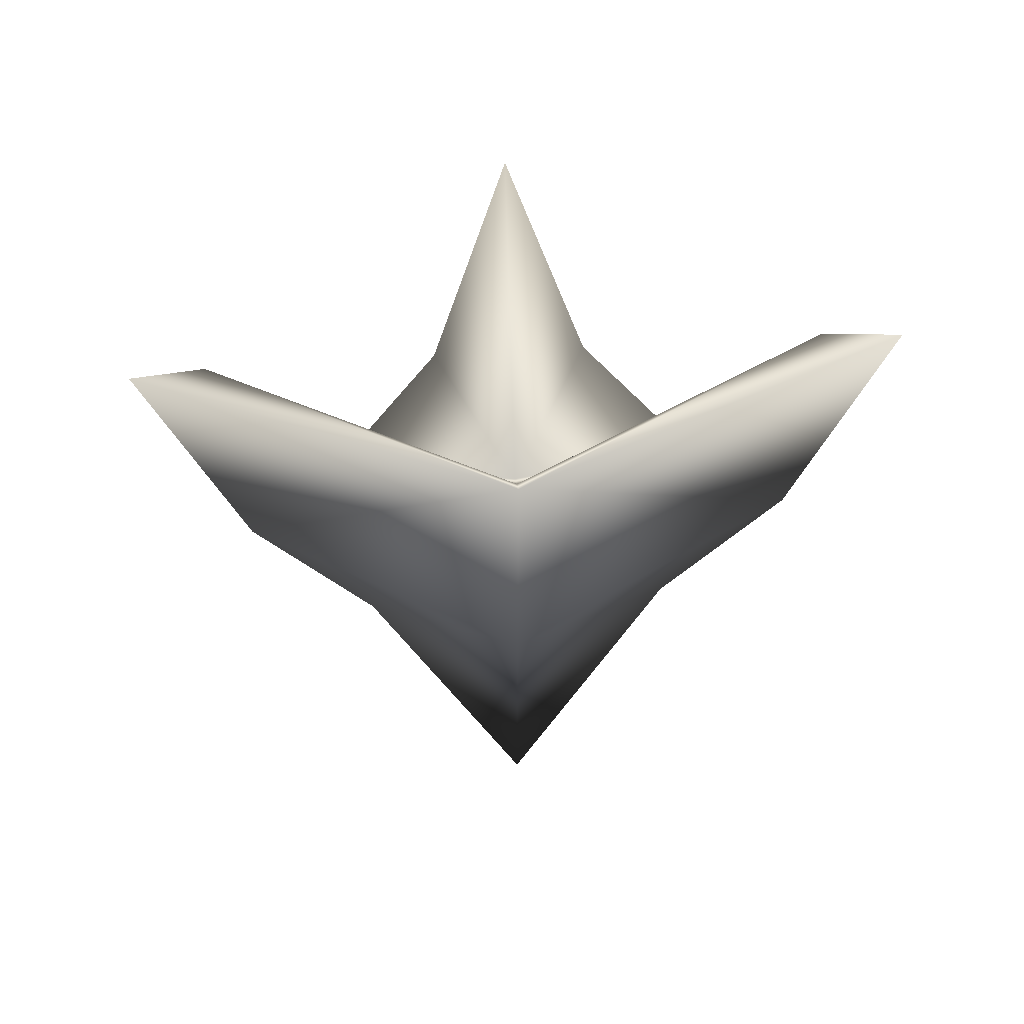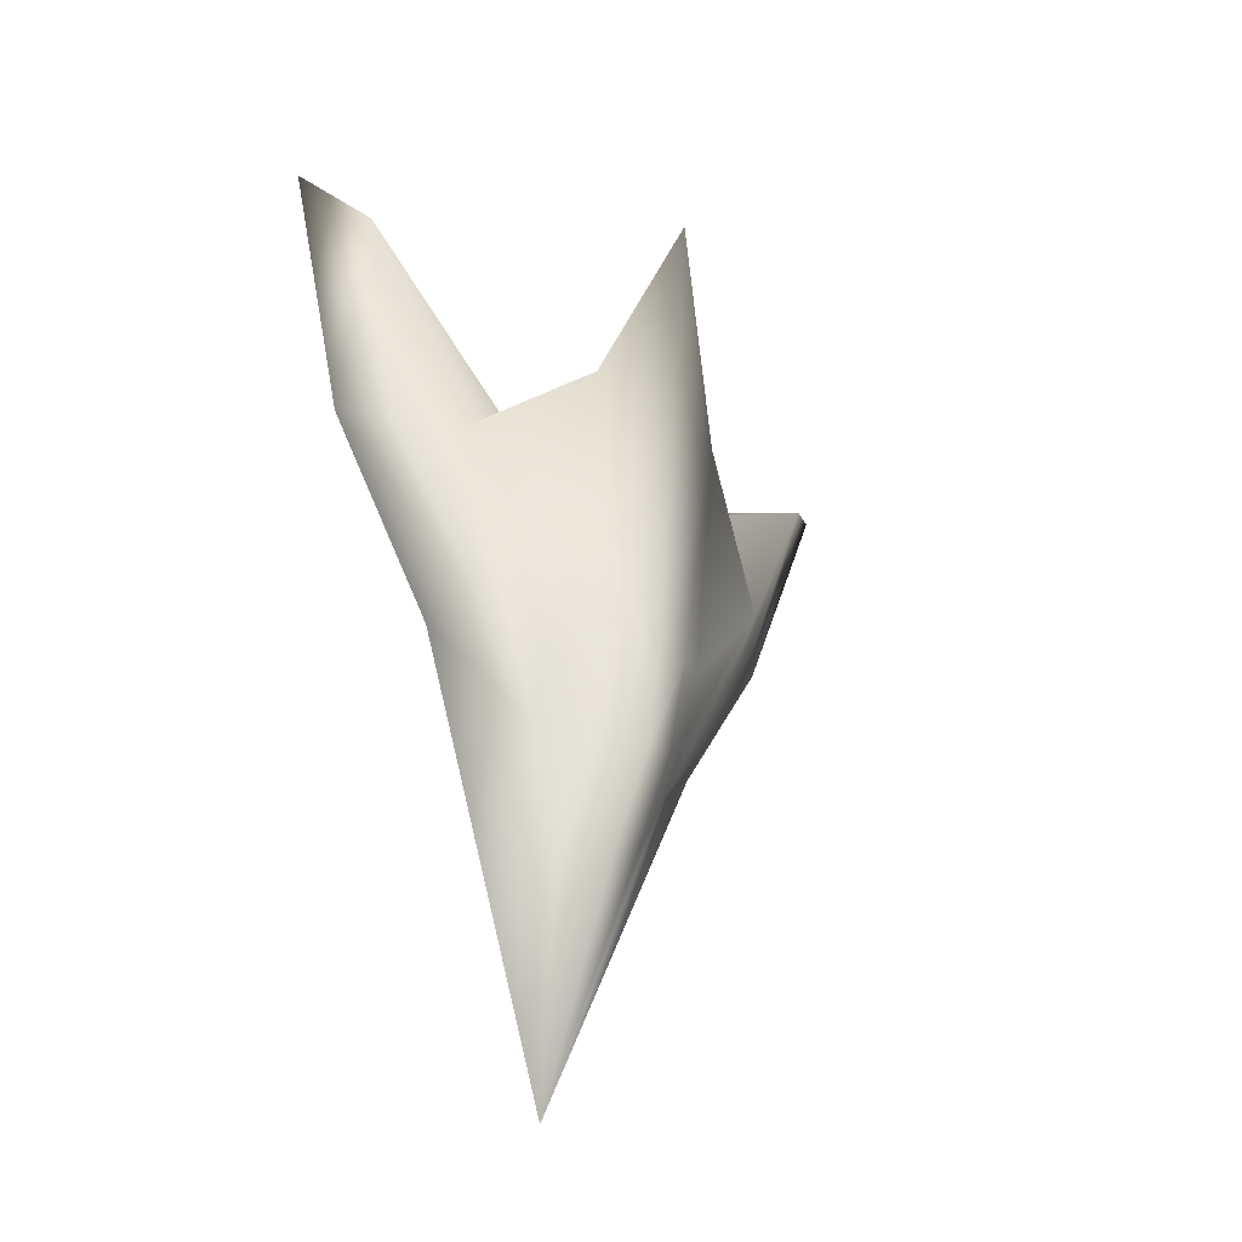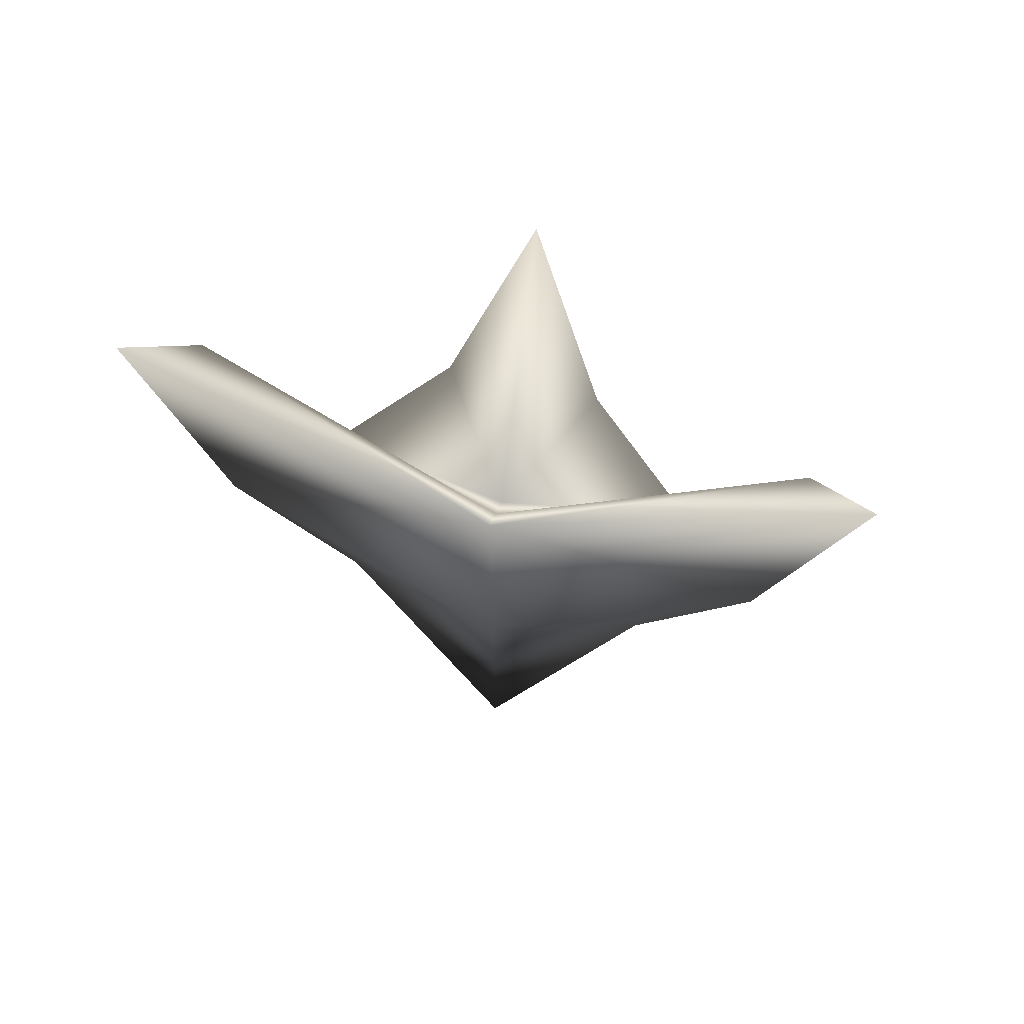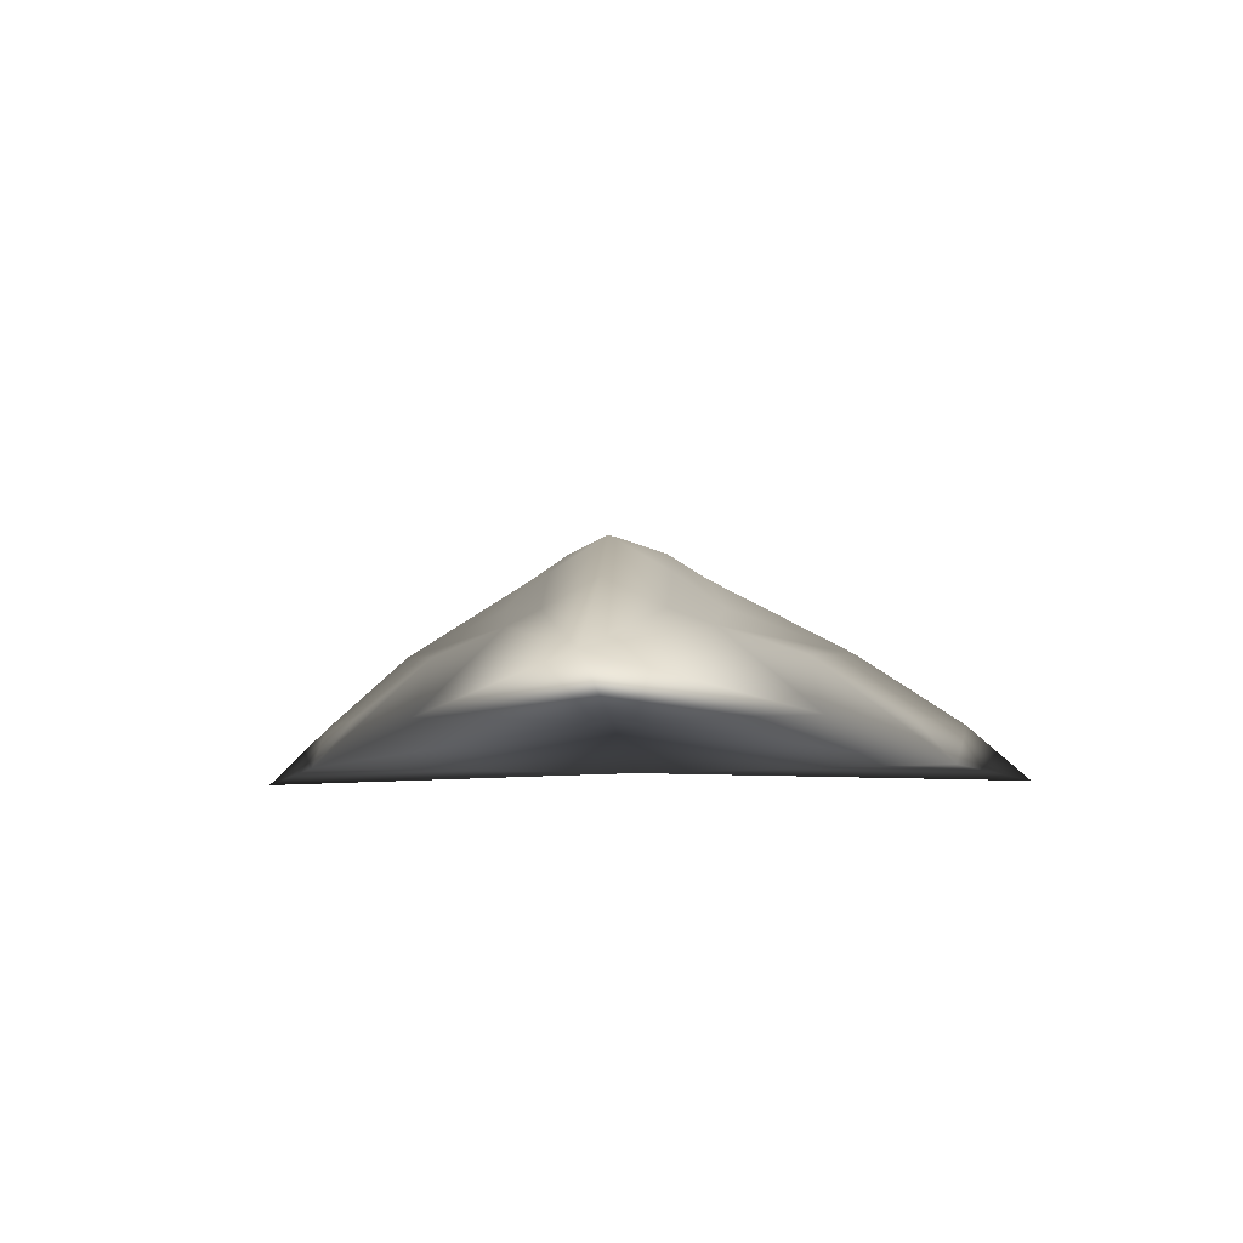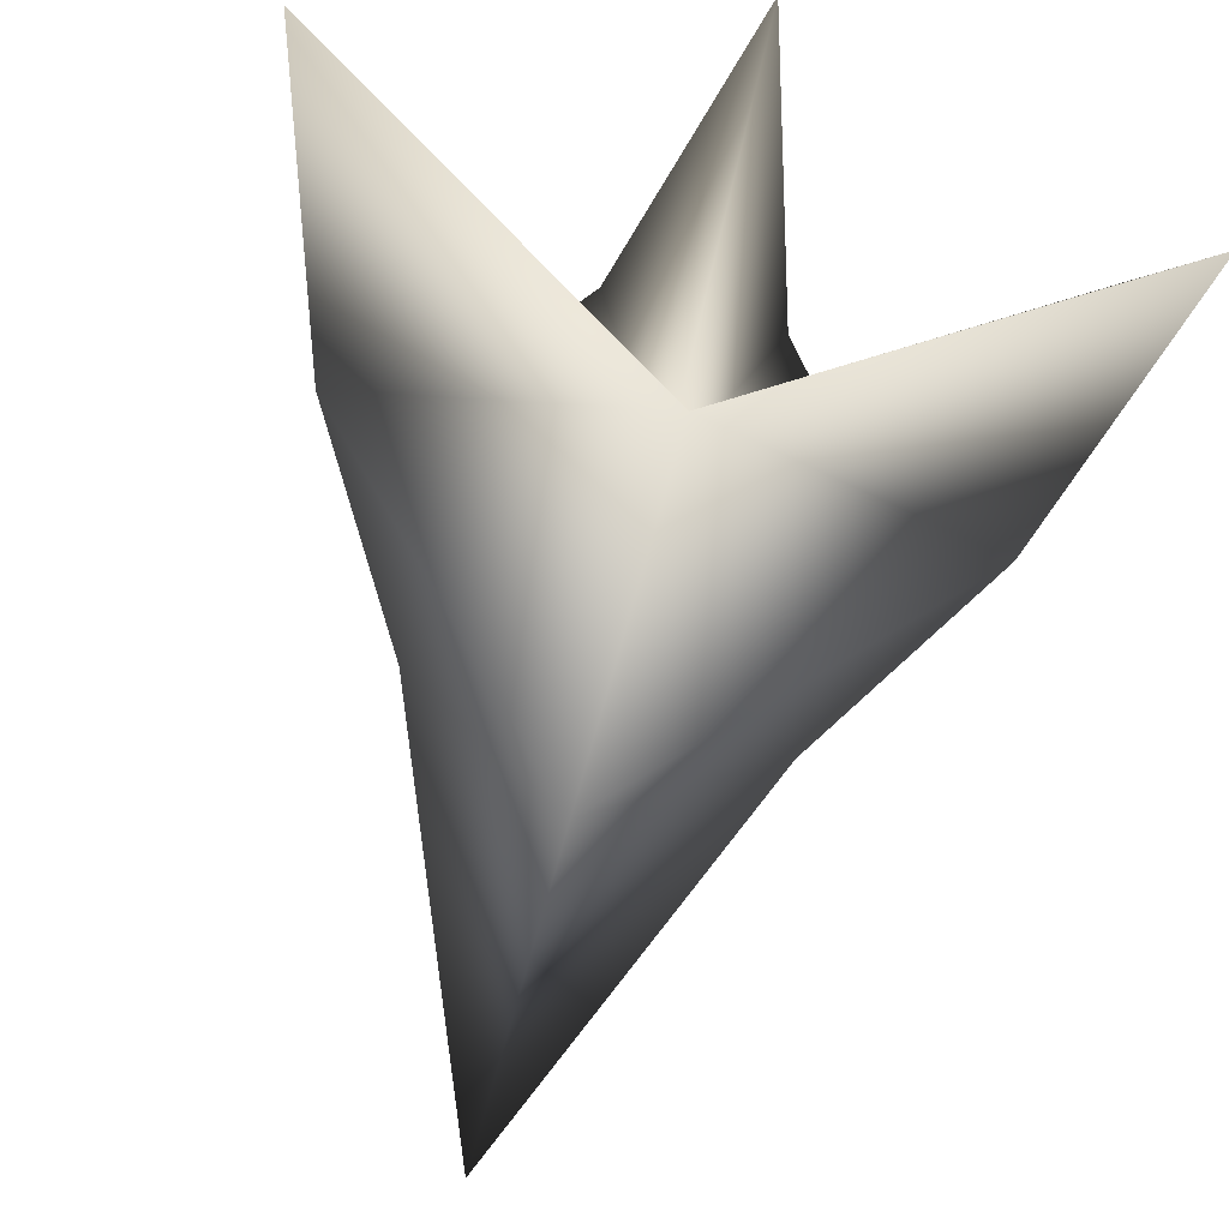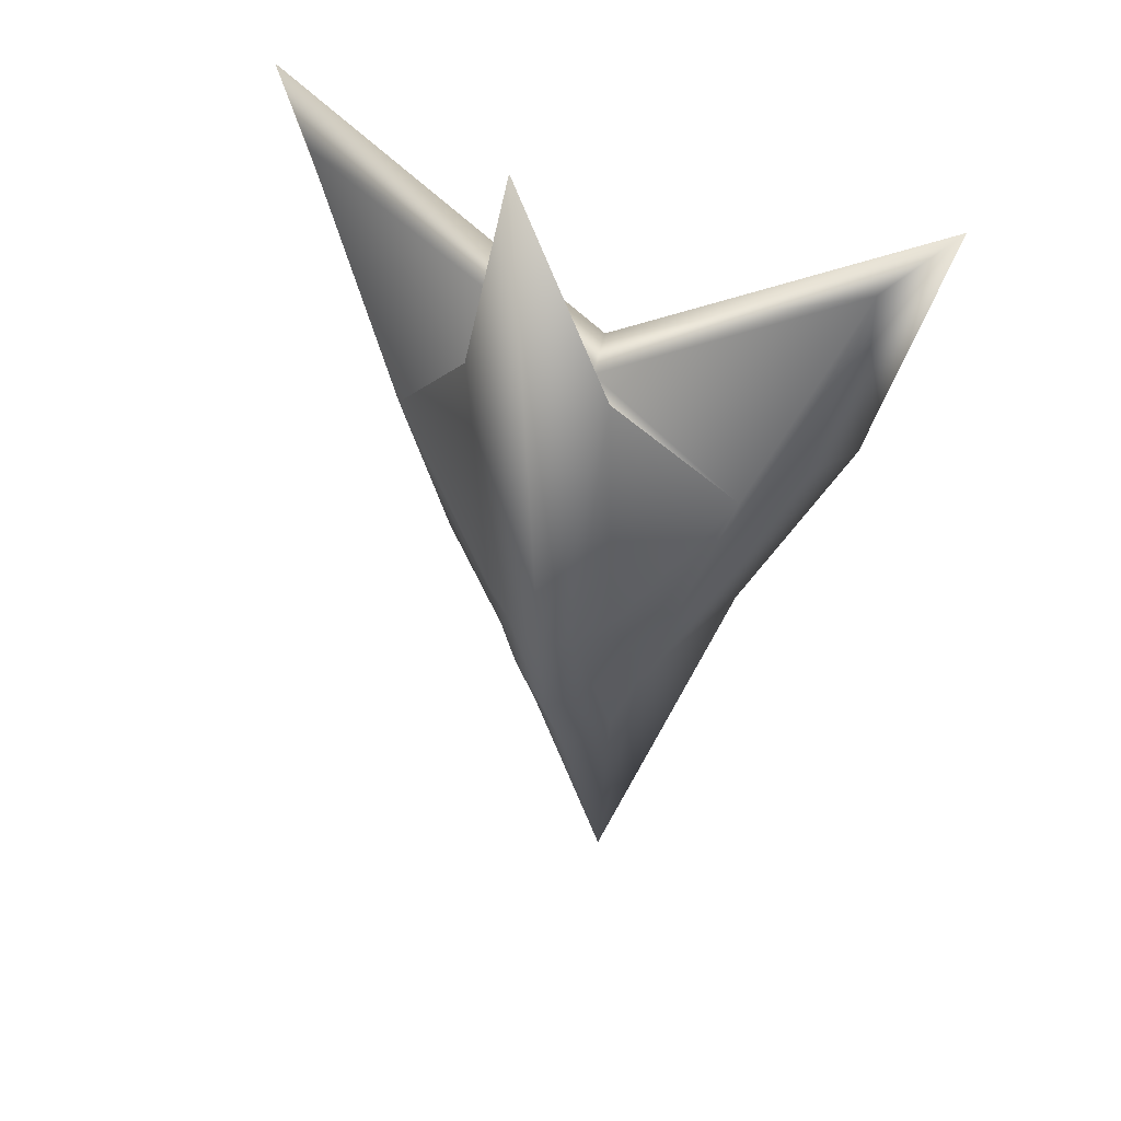
<metadata>
{"format":"obj","ext":"obj","renderer":"f3d","projection":"perspective","resolution":1024,"background":"white","views":[{"elev":60.6,"azim":-3.9,"up":"+Z"},{"elev":-43.7,"azim":137.6,"up":"+Z"},{"elev":69.9,"azim":13.3,"up":"+Z"},{"elev":-9.2,"azim":-176.8,"up":"+Y"},{"elev":-65.3,"azim":-14.7,"up":"+Y"},{"elev":38.6,"azim":-153.0,"up":"+Z"}]}
</metadata>
<code>
o tetrahedron1
v 0.1379 0.8349 2.788
v 0.1379 -0.03858 0.7032
v -1.009 0.193 0.5807
v 0.1379 0.1805 -1.857
v 0.1379 -0.3499 1.107
v -2.034 -0.2594 2.437
v 0.1379 -0.3499 -3.237
v -0.3294 0.5468 1.285
v 0.1379 0.5438 -0.7009
v -0.3396 0.07554 -1.146
v -0.2838 0.4049 -0.4734
v -0.8423 -0.2594 -0.5244
v -1.657 0.01203 2.084
v -1.524 -0.3499 0.7783
v -0.7608 0.0483 -0.3922
v -1.295 -0.1086 0.6905
v 0.1379 -0.3499 -1.065
v 0.1379 -0.1942 0.9053
v 1.284 0.193 0.5807
v 2.31 -0.2594 2.437
v 0.6052 0.5468 1.285
v 0.6154 0.07554 -1.146
v 0.5597 0.4049 -0.4734
v 1.118 -0.2594 -0.5244
v 1.933 0.01203 2.084
v 1.8 -0.3499 0.7783
v 1.037 0.0483 -0.3922
v 1.571 -0.1086 0.6905
v 0.1379 0.4692 -1.279
v -0.1413 0.0771 -1.614
v -0.0967 0.5103 -0.5688
v -0.3759 0.2224 -0.7162
v 0.4172 0.0771 -1.614
v 0.3725 0.5103 -0.5688
v 0.6518 0.2224 -0.7162
v -0.1449 0.3267 -1.103
v 0.4208 0.3267 -1.103
g tetrahedron1_tetrahedron1_auv
f 1 8 2
f 1 9 8
f 1 21 9
f 2 8 3
f 2 21 1
f 3 15 13
f 3 18 2
f 3 32 10
f 4 29 33
f 4 30 29
f 4 33 7
f 5 13 6
f 5 14 17
f 5 25 18
f 5 26 20
f 6 14 5
f 7 17 12
f 7 22 24
f 7 24 17
f 7 30 4
f 7 33 22
f 8 11 3
f 8 31 11
f 9 34 29
f 10 15 3
f 10 32 30
f 11 32 3
f 12 10 7
f 12 15 10
f 12 17 14
f 13 14 6
f 13 18 3
f 14 13 16
f 14 15 12
f 16 13 15
f 16 15 14
f 17 26 5
f 18 13 5
f 18 19 2
f 19 18 25
f 19 21 2
f 19 23 21
f 19 27 22
f 20 25 5
f 20 26 25
f 21 34 9
f 22 27 24
f 22 35 19
f 23 19 35
f 23 35 34
f 24 27 26
f 25 27 19
f 26 17 24
f 26 27 28
f 27 25 28
f 28 25 26
f 29 31 9
f 30 7 10
f 30 32 36
f 31 8 9
f 31 32 11
f 33 35 22
f 34 21 23
f 34 35 37
f 36 29 30
f 36 31 29
f 36 32 31
f 37 29 34
f 37 33 29
f 37 35 33

</code>
